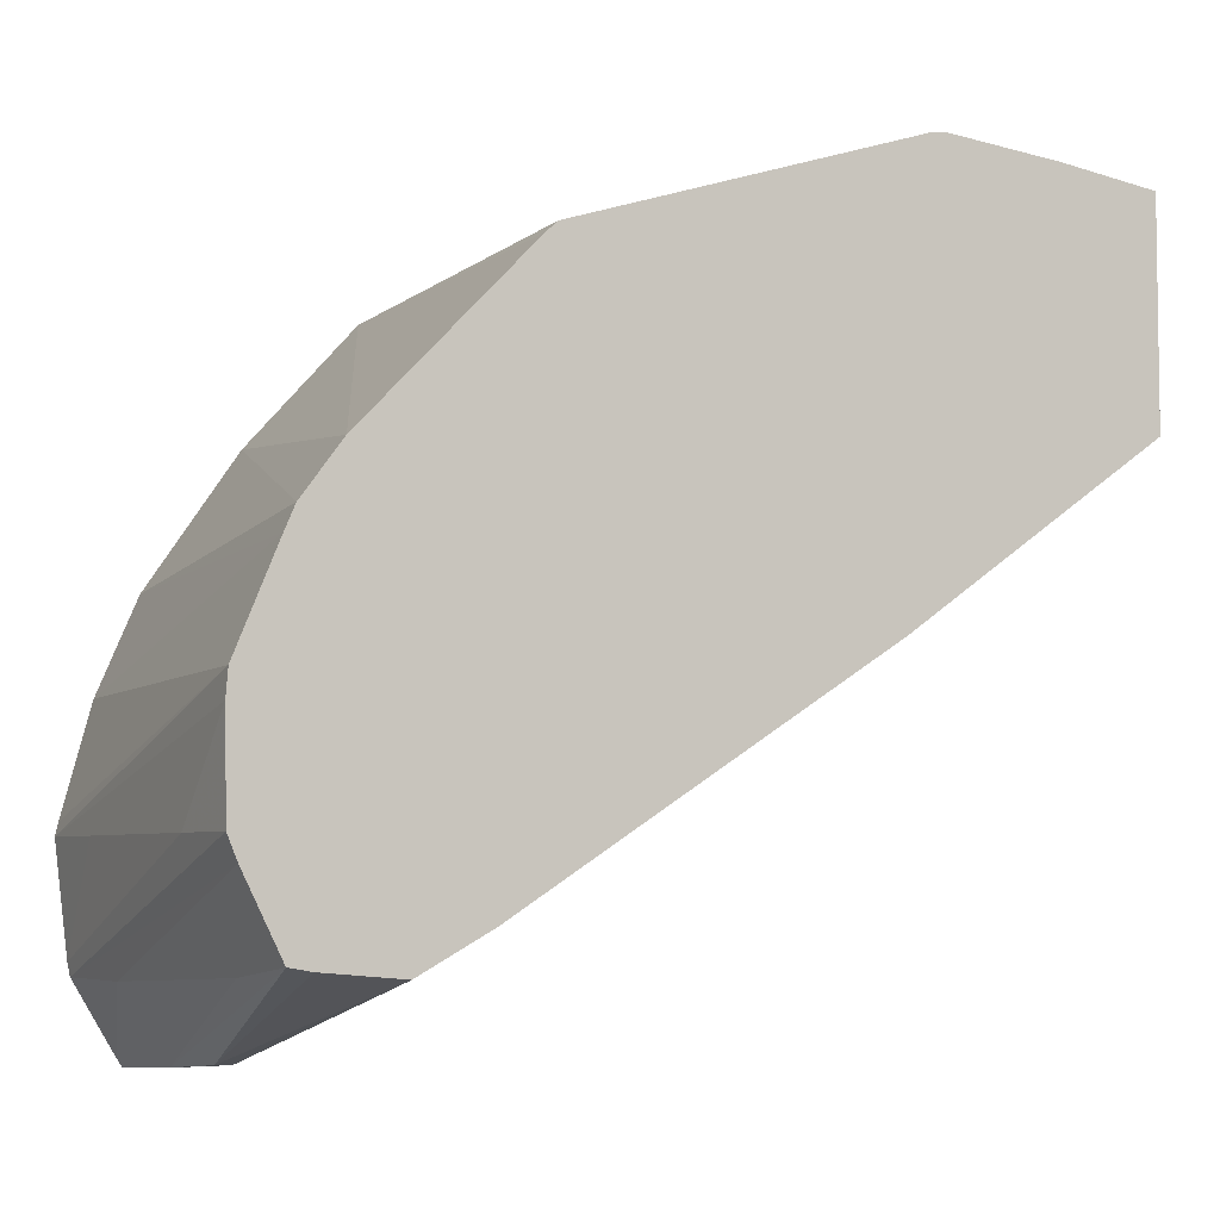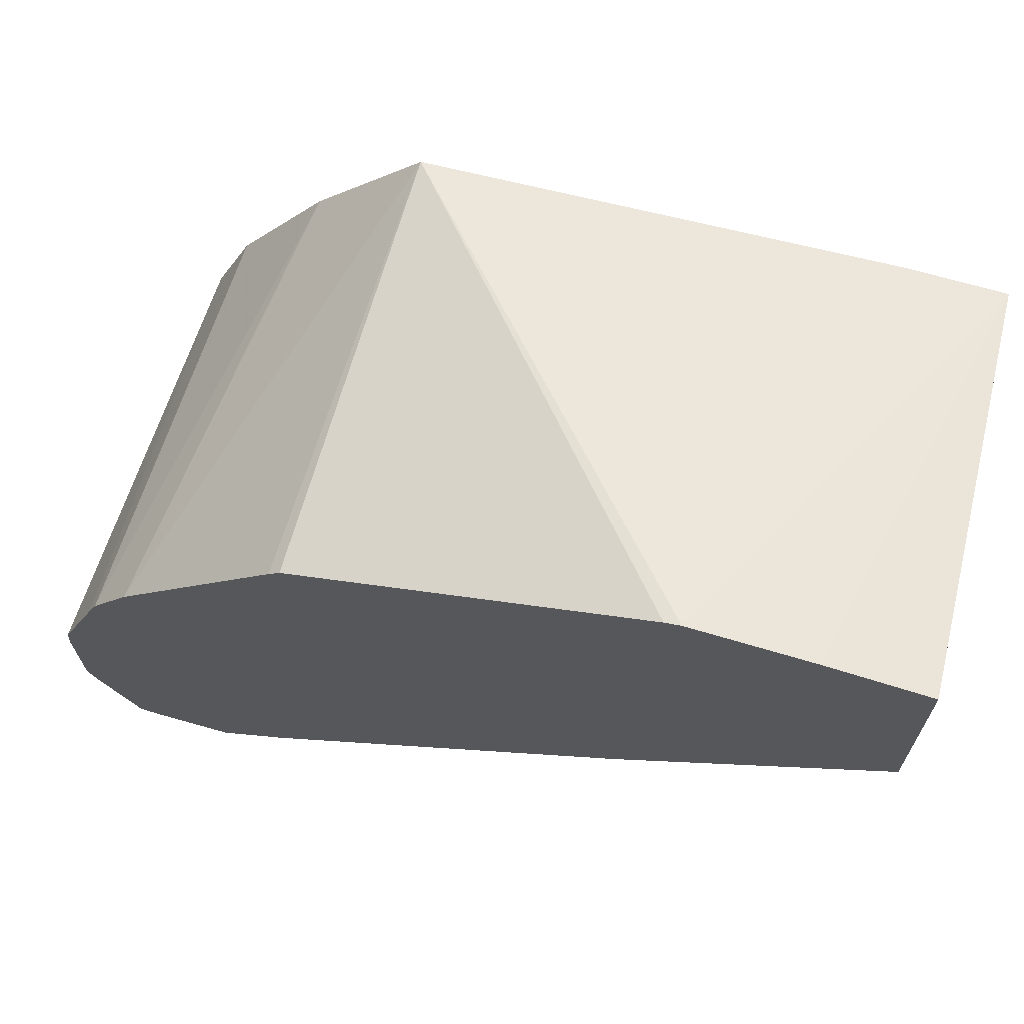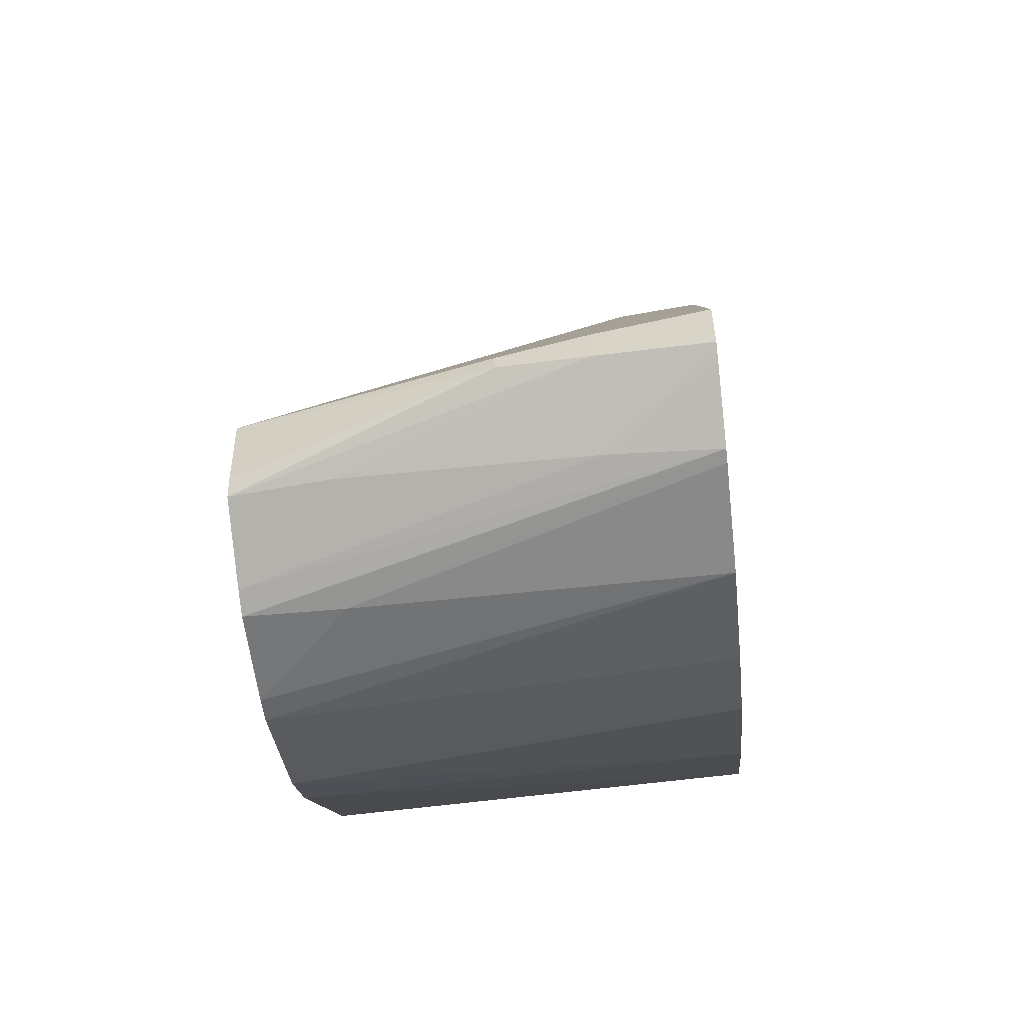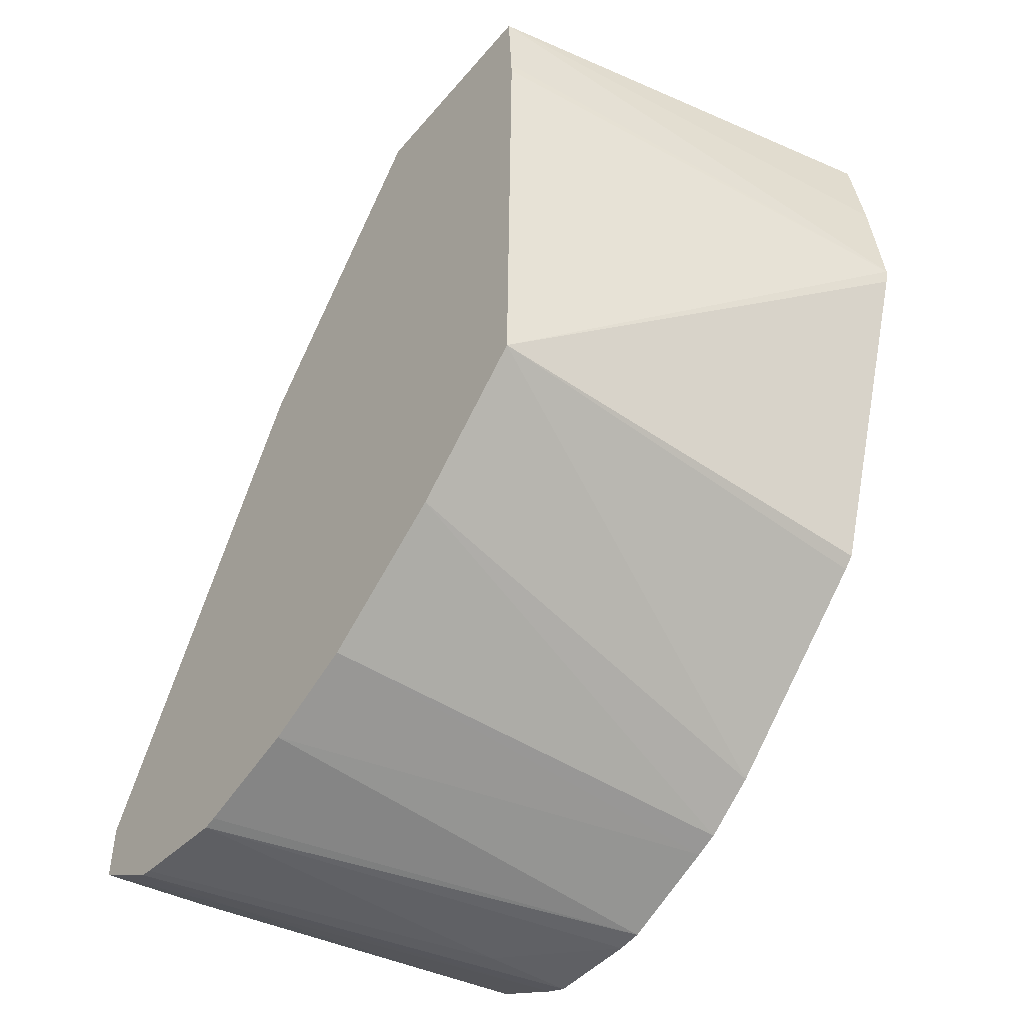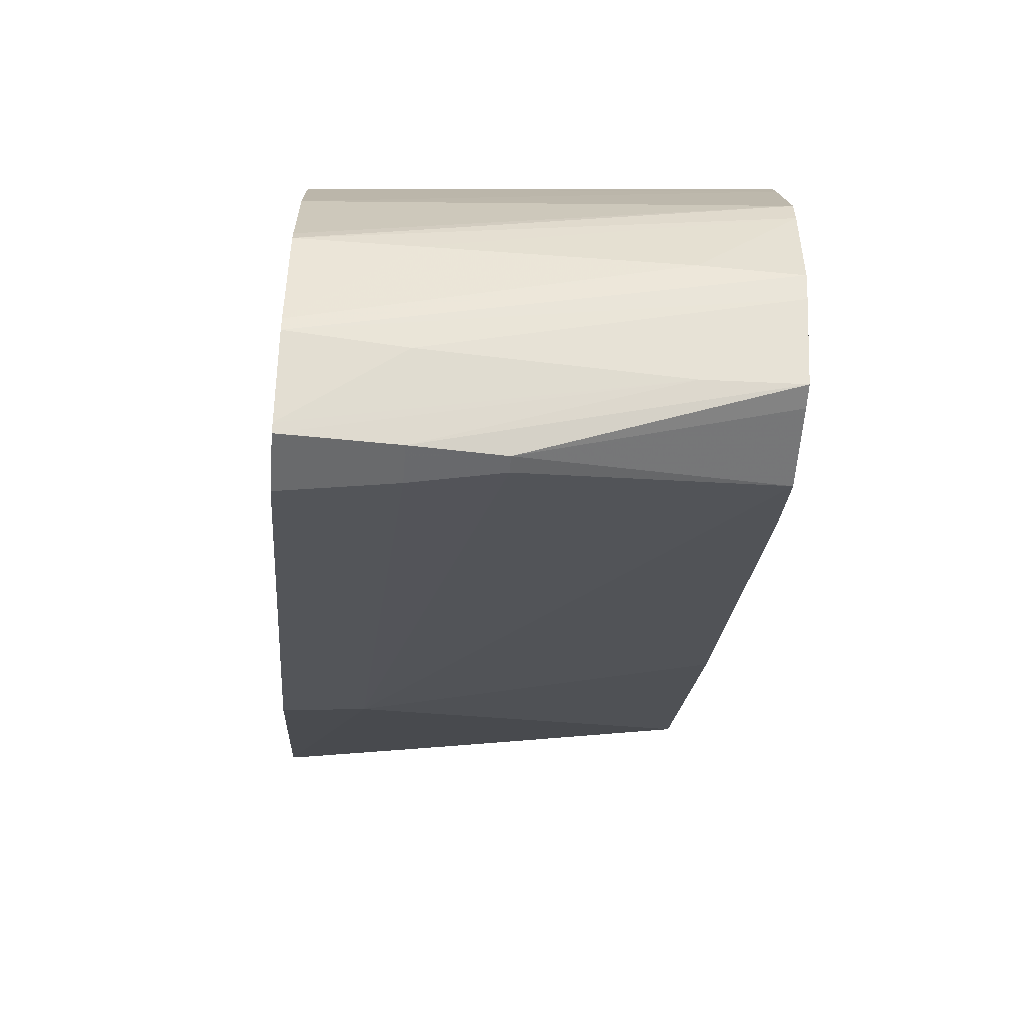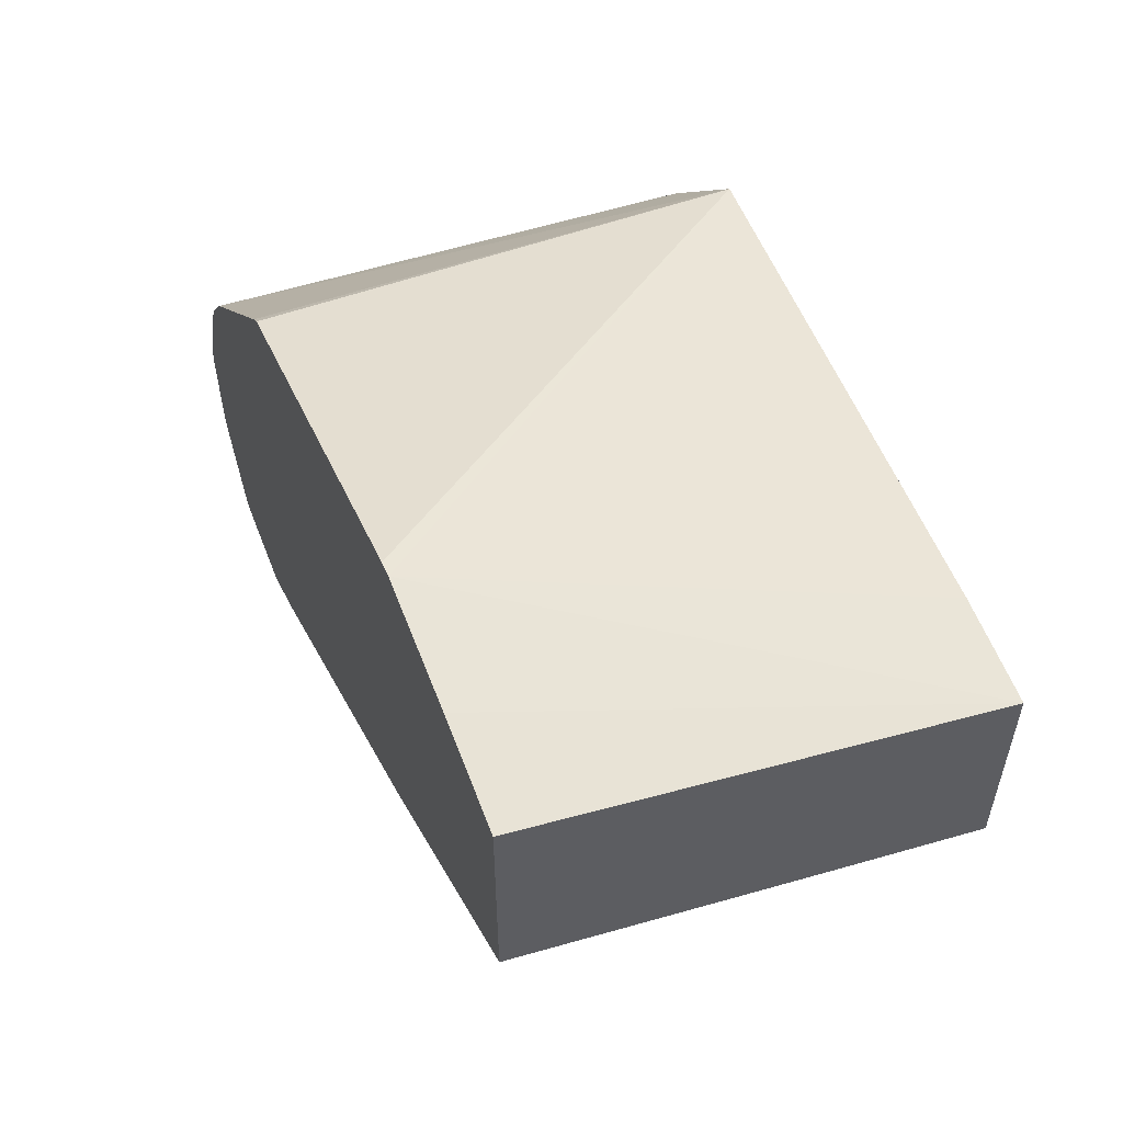
<metadata>
{"format":"obj","ext":"obj","renderer":"f3d","projection":"perspective","resolution":1024,"background":"white","views":[{"elev":-5.3,"azim":-116.9,"up":"+Y"},{"elev":67.6,"azim":-75.4,"up":"+Y"},{"elev":-56.2,"azim":6.5,"up":"+Z"},{"elev":-46.9,"azim":142.1,"up":"+Z"},{"elev":-52.9,"azim":175.5,"up":"+Y"},{"elev":56.9,"azim":-21.6,"up":"+Y"}]}
</metadata>
<code>
v -0.008217 -0.06877 -0.0266
v -0.01481 -0.06707 -0.02696
v -0.008217 -0.06862 -0.0267
v -0.008217 -0.06877 -0.02551
v -0.01025 -0.06864 -0.02645
v -0.01025 -0.06728 -0.02734
v -0.01661 -0.06686 -0.02687
v -0.01661 -0.06543 -0.02758
v -0.008217 -0.06728 -0.02751
v -0.01025 -0.06864 -0.02573
v -0.008217 -0.06409 -0.01673
v -0.009768 -0.06402 -0.01682
v -0.01189 -0.06851 -0.02627
v -0.01661 -0.06693 -0.02646
v -0.01661 -0.065 -0.02776
v -0.01481 -0.065 -0.02781
v -0.008217 -0.06703 -0.02756
v -0.01189 -0.06851 -0.02596
v -0.008217 -0.06004 -0.01167
v -0.008335 -0.06002 -0.01167
v -0.01059 -0.05959 -0.01167
v -0.01251 -0.05922 -0.01167
v -0.01661 -0.0584 -0.01167
v -0.01661 -0.06189 -0.01665
v -0.01661 -0.06634 -0.02367
v -0.01661 -0.06707 -0.025
v -0.01661 -0.0632 -0.0278
v -0.01025 -0.065 -0.02781
v -0.008217 -0.065 -0.02781
v -0.008217 -0.05599 -0.01167
v -0.01661 -0.05427 -0.01167
v -0.01661 -0.06271 -0.02776
v -0.008217 -0.06475 -0.02775
v -0.01661 -0.054 -0.0136
v -0.008217 -0.0559 -0.01335
v -0.01661 -0.05377 -0.01587
v -0.01661 -0.06082 -0.02698
v -0.008217 -0.06271 -0.02719
v -0.008217 -0.05589 -0.01359
v -0.01661 -0.05382 -0.01617
v -0.008217 -0.05603 -0.02256
v -0.01661 -0.06039 -0.02679
v -0.008217 -0.06094 -0.02643
v -0.01661 -0.05595 -0.02272
v -0.008217 -0.05838 -0.02468
v -0.01661 -0.05939 -0.02605
v -0.01661 -0.05614 -0.02293
f 1 2 3
f 1 3 9
f 1 9 17
f 1 17 29
f 1 29 33
f 1 33 38
f 1 38 43
f 1 43 45
f 1 45 41
f 1 41 39
f 1 39 35
f 1 35 30
f 1 30 19
f 1 19 11
f 1 11 4
f 1 4 10
f 1 10 5
f 1 5 2
f 2 6 3
f 2 5 7
f 2 7 8
f 2 8 6
f 3 6 9
f 4 11 12
f 4 12 10
f 5 10 18
f 5 18 13
f 5 13 7
f 6 8 9
f 7 13 14
f 7 14 26
f 7 26 25
f 7 25 24
f 7 24 23
f 7 23 31
f 7 31 34
f 7 34 36
f 7 36 40
f 7 40 44
f 7 44 47
f 7 47 46
f 7 46 42
f 7 42 37
f 7 37 32
f 7 32 27
f 7 27 15
f 7 15 8
f 8 15 9
f 9 15 16
f 9 16 17
f 10 12 18
f 11 19 12
f 12 19 20
f 12 20 21
f 12 21 22
f 12 22 23
f 12 23 24
f 12 24 25
f 12 25 26
f 12 26 18
f 13 18 26
f 13 26 14
f 15 27 16
f 16 28 17
f 16 27 28
f 17 28 29
f 19 30 31
f 19 31 23
f 19 23 22
f 19 22 21
f 19 21 20
f 27 32 29
f 27 29 28
f 29 32 33
f 30 34 31
f 30 35 36
f 30 36 34
f 32 37 38
f 32 38 33
f 35 39 36
f 36 39 41
f 36 41 40
f 37 42 43
f 37 43 38
f 40 41 44
f 41 45 46
f 41 46 47
f 41 47 44
f 42 46 45
f 42 45 43

</code>
